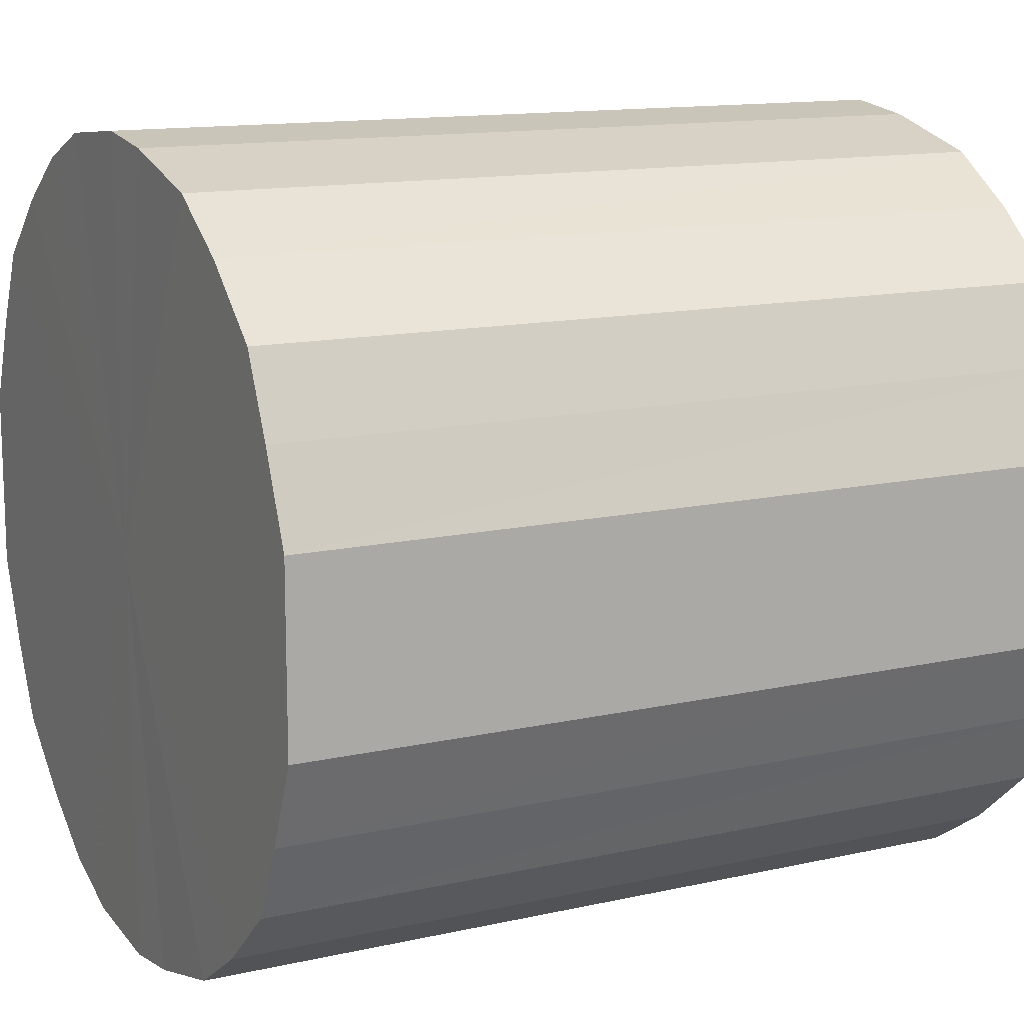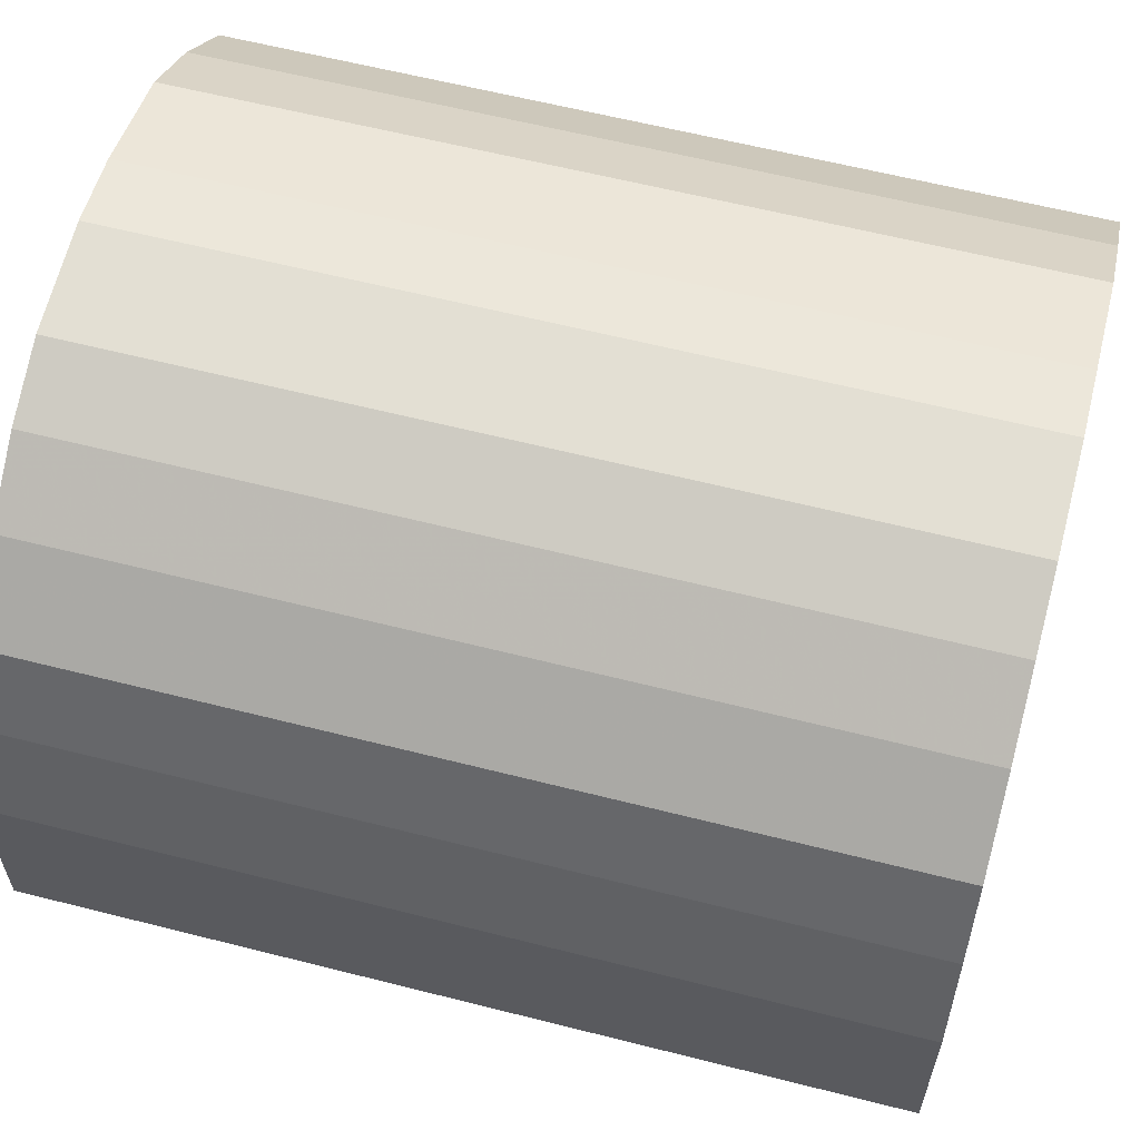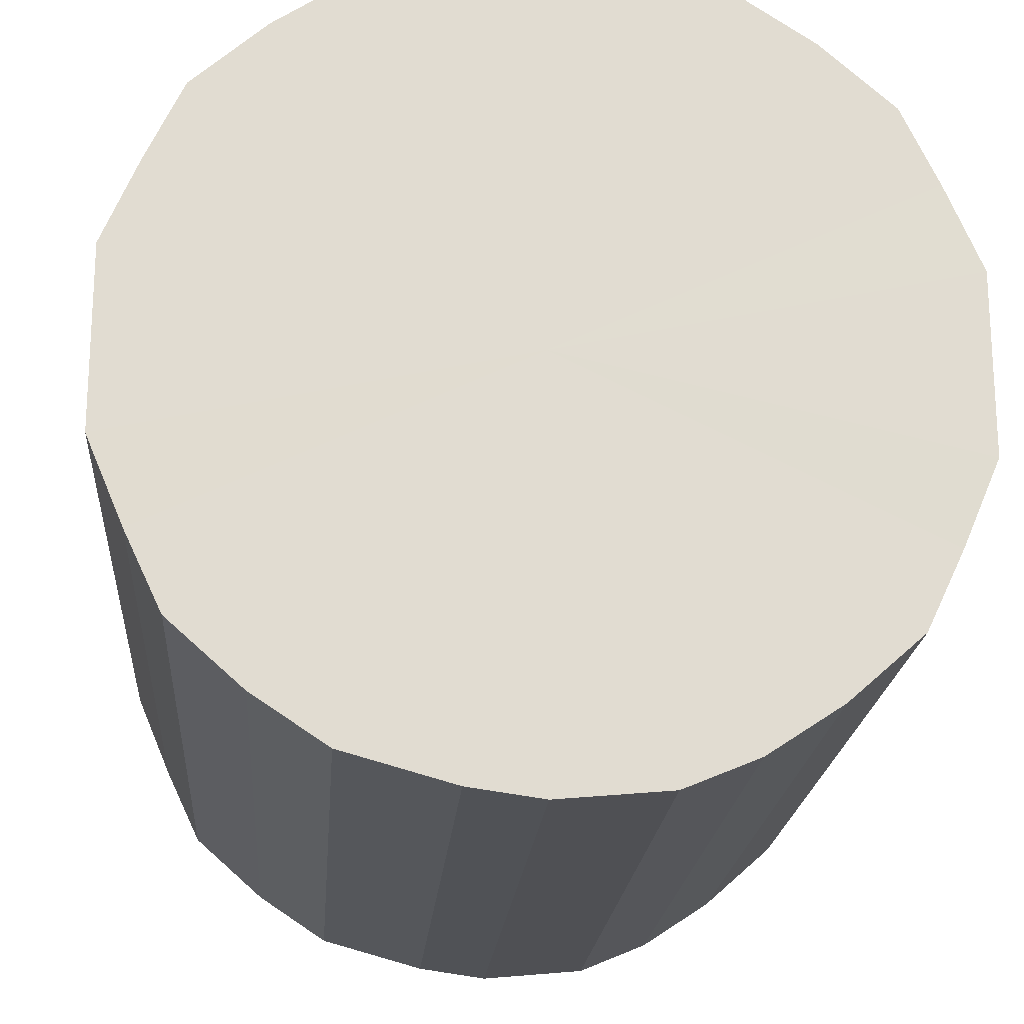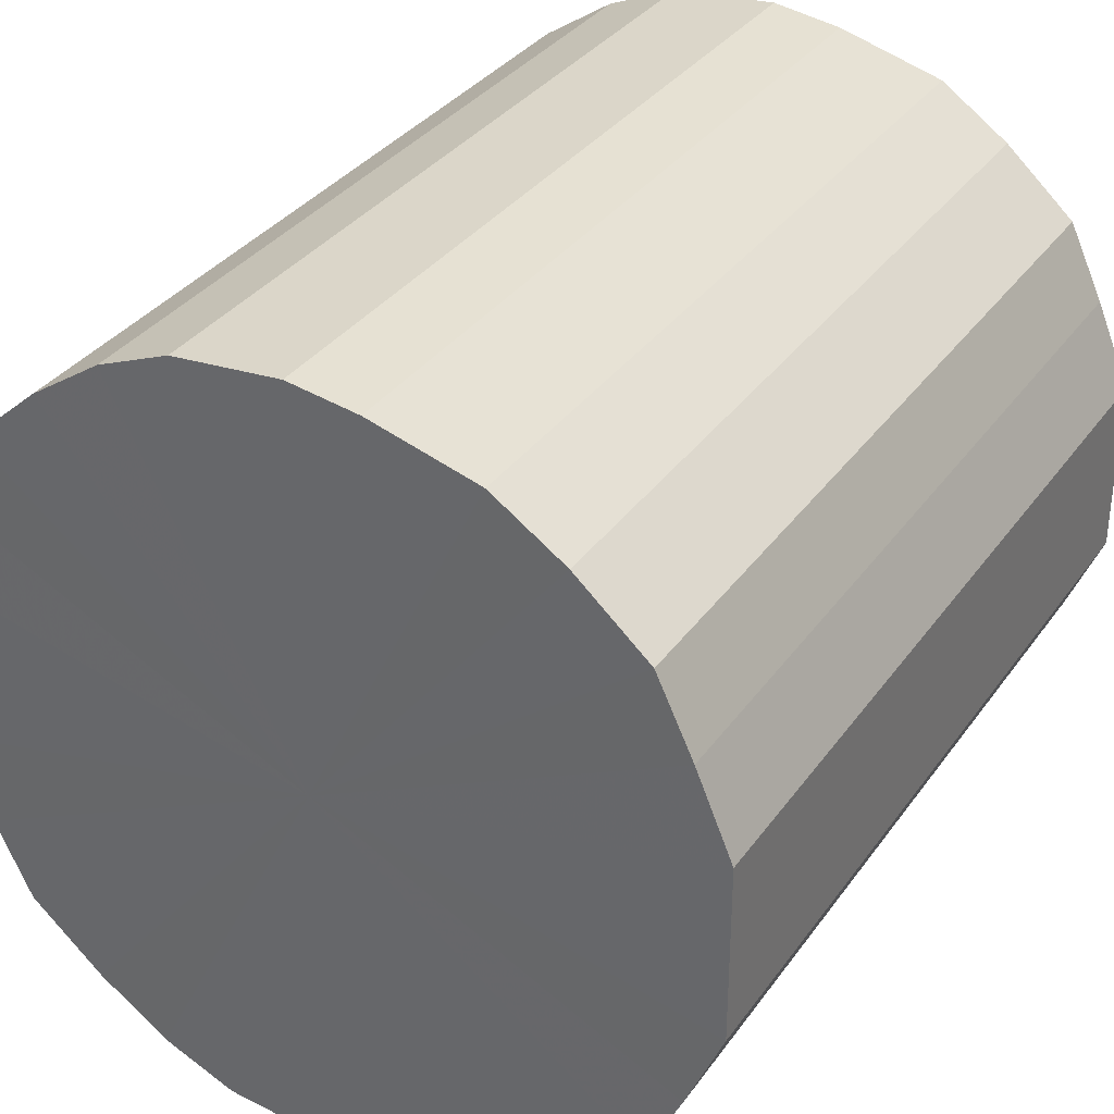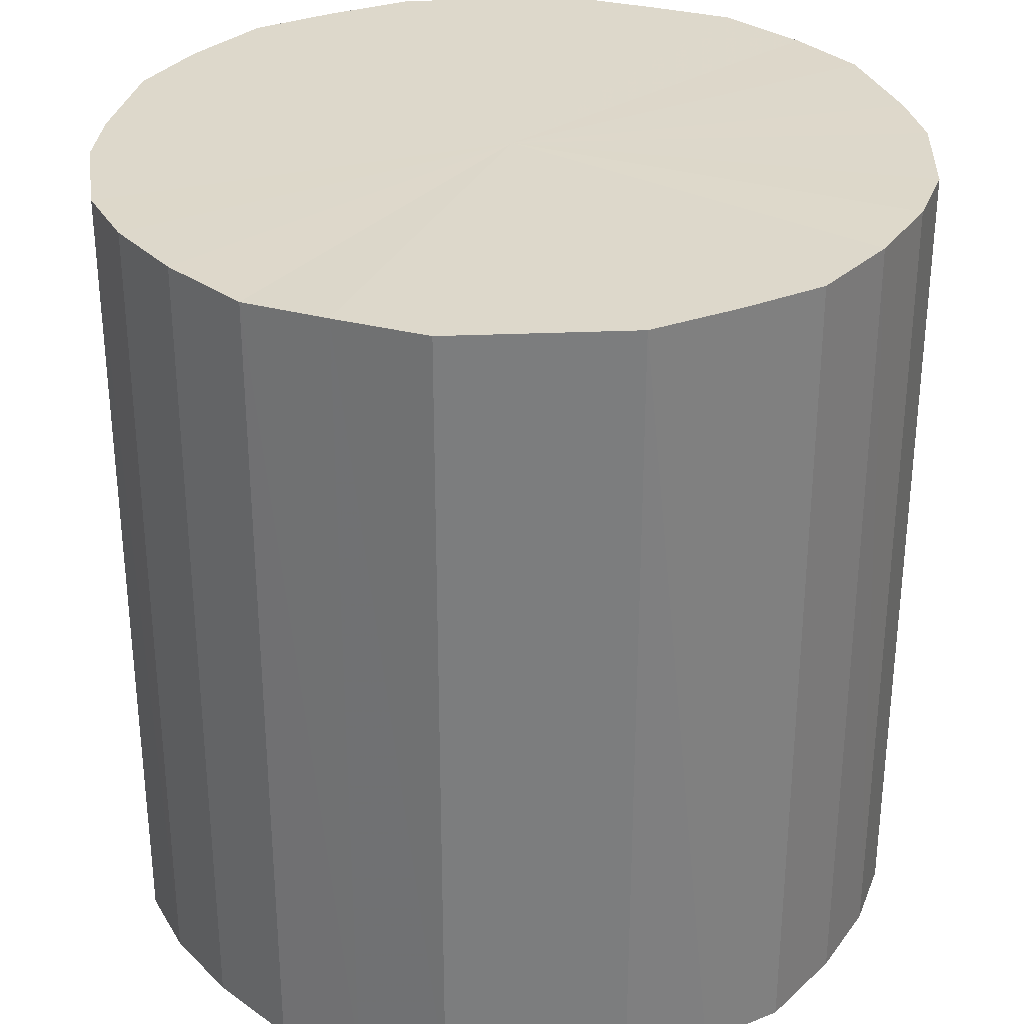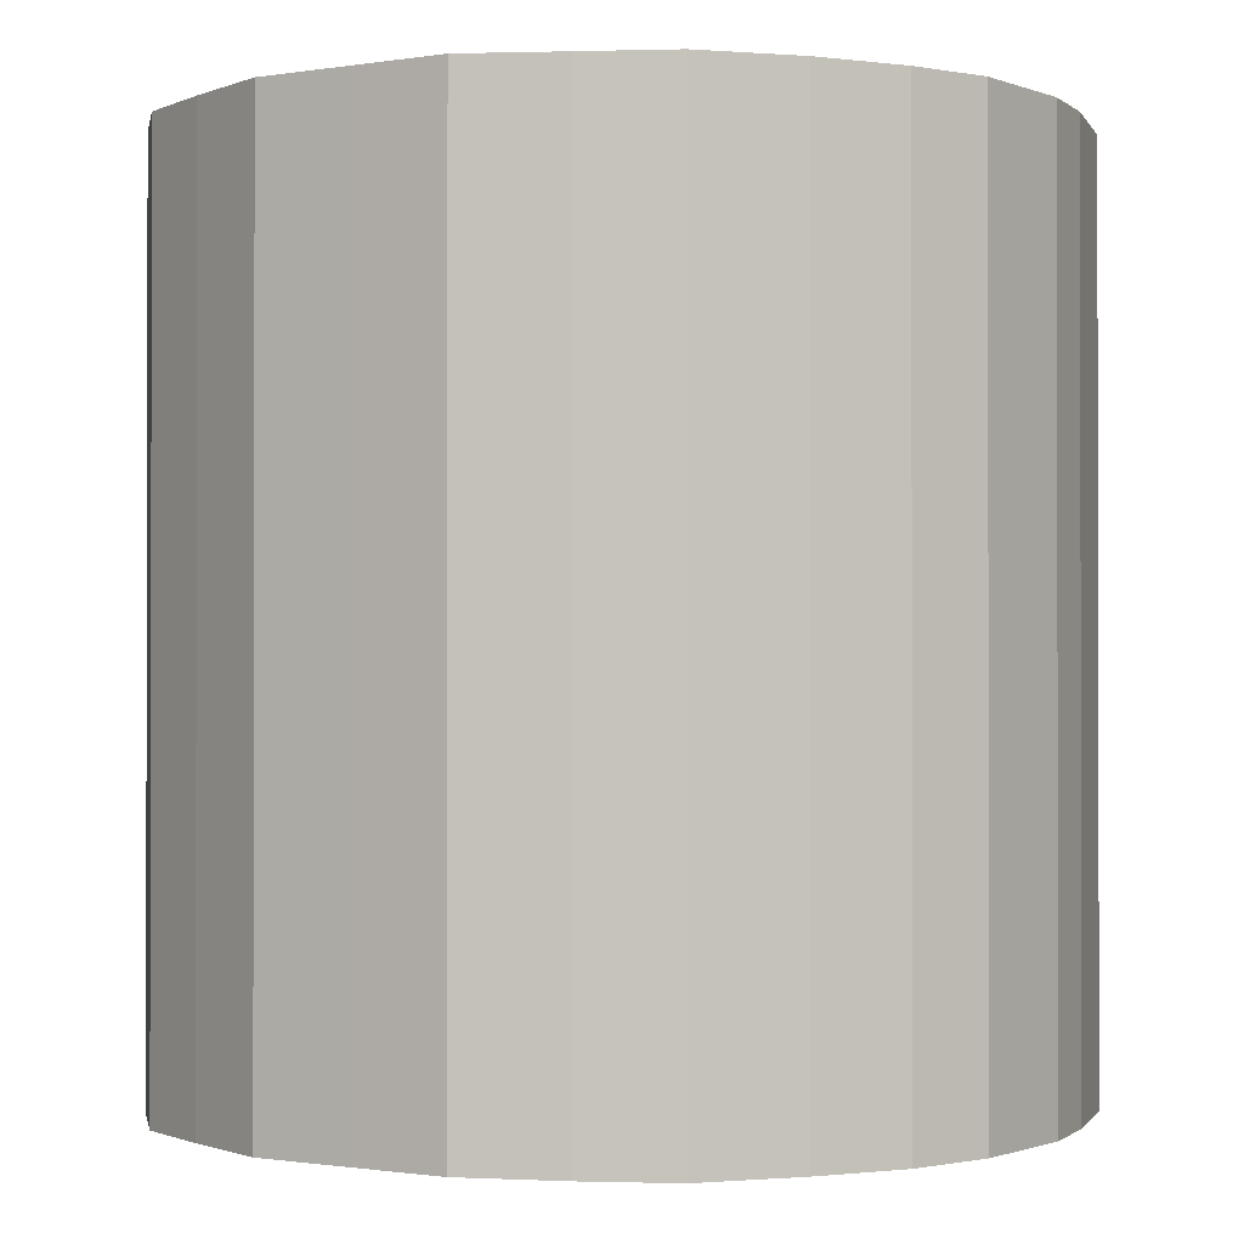
<metadata>
{"format":"obj","ext":"obj","renderer":"f3d","projection":"perspective","resolution":1024,"background":"white","views":[{"elev":13.1,"azim":62.6,"up":"+Z"},{"elev":61.3,"azim":-75.5,"up":"+Z"},{"elev":-20.1,"azim":175.7,"up":"+Z"},{"elev":34.0,"azim":30.2,"up":"+Z"},{"elev":31.3,"azim":-93.4,"up":"+Y"},{"elev":-0.8,"azim":-58.8,"up":"+Y"}]}
</metadata>
<code>
o 23570
v 2222 1865 14.75
v 2222 1865 14.73
v 2222 1865 14.75
v 2222 1865 14.71
v 2222 1865 14.73
v 2222 1865 14.78
v 2222 1865 14.78
v 2222 1865 14.68
v 2222 1865 14.71
v 2222 1865 14.8
v 2222 1865 14.8
v 2222 1865 14.67
v 2222 1865 14.68
v 2222 1865 14.82
v 2222 1865 14.82
v 2222 1865 14.65
v 2222 1865 14.67
v 2222 1865 14.84
v 2222 1865 14.84
v 2222 1865 14.64
v 2222 1865 14.65
v 2222 1865 14.85
v 2222 1865 14.85
v 2222 1865 14.64
v 2222 1865 14.64
v 2222 1865 14.86
v 2222 1865 14.86
v 2222 1865 14.64
v 2222 1865 14.64
v 2222 1865 14.87
v 2222 1865 14.87
v 2222 1865 14.65
v 2222 1865 14.64
v 2222 1865 14.86
v 2222 1865 14.86
v 2222 1865 14.67
v 2222 1865 14.65
v 2222 1865 14.85
v 2222 1865 14.85
v 2222 1865 14.68
v 2222 1865 14.67
v 2222 1865 14.84
v 2222 1865 14.84
v 2222 1865 14.71
v 2222 1865 14.68
v 2222 1865 14.82
v 2222 1865 14.82
v 2222 1865 14.73
v 2222 1865 14.71
v 2222 1865 14.8
v 2222 1865 14.8
v 2222 1865 14.75
v 2222 1865 14.73
v 2222 1865 14.78
v 2222 1865 14.78
v 2222 1865 14.75
v 2222 1865 14.75
v 2222 1865 14.73
v 2222 1865 14.73
v 2222 1865 14.71
v 2222 1865 14.71
v 2222 1865 14.78
v 2222 1865 14.75
v 2222 1865 14.8
v 2222 1865 14.78
v 2222 1865 14.68
v 2222 1865 14.68
v 2222 1865 14.82
v 2222 1865 14.8
v 2222 1865 14.84
v 2222 1865 14.82
v 2222 1865 14.67
v 2222 1865 14.67
v 2222 1865 14.85
v 2222 1865 14.84
v 2222 1865 14.86
v 2222 1865 14.85
v 2222 1865 14.65
v 2222 1865 14.65
v 2222 1865 14.87
v 2222 1865 14.86
v 2222 1865 14.86
v 2222 1865 14.87
v 2222 1865 14.64
v 2222 1865 14.64
v 2222 1865 14.85
v 2222 1865 14.86
v 2222 1865 14.84
v 2222 1865 14.85
v 2222 1865 14.64
v 2222 1865 14.64
v 2222 1865 14.82
v 2222 1865 14.84
v 2222 1865 14.8
v 2222 1865 14.82
v 2222 1865 14.64
v 2222 1865 14.64
v 2222 1865 14.78
v 2222 1865 14.8
v 2222 1865 14.75
v 2222 1865 14.78
v 2222 1865 14.65
v 2222 1865 14.65
v 2222 1865 14.73
v 2222 1865 14.75
v 2222 1865 14.71
v 2222 1865 14.73
v 2222 1865 14.67
v 2222 1865 14.67
v 2222 1865 14.68
v 2222 1865 14.71
v 2222 1865 14.68
v 2222 1865 14.75
v 2222 1865 14.73
v 2222 1865 14.75
v 2222 1865 14.71
v 2222 1865 14.78
v 2222 1865 14.68
v 2222 1865 14.8
v 2222 1865 14.67
v 2222 1865 14.82
v 2222 1865 14.65
v 2222 1865 14.84
v 2222 1865 14.64
v 2222 1865 14.85
v 2222 1865 14.64
v 2222 1865 14.86
v 2222 1865 14.64
v 2222 1865 14.87
v 2222 1865 14.65
v 2222 1865 14.86
v 2222 1865 14.67
v 2222 1865 14.85
v 2222 1865 14.68
v 2222 1865 14.84
v 2222 1865 14.71
v 2222 1865 14.82
v 2222 1865 14.73
v 2222 1865 14.8
v 2222 1865 14.75
v 2222 1865 14.78
v 2222 1865 14.75
v 2222 1865 14.75
v 2222 1865 14.73
v 2222 1865 14.78
v 2222 1865 14.71
v 2222 1865 14.8
v 2222 1865 14.68
v 2222 1865 14.82
v 2222 1865 14.67
v 2222 1865 14.84
v 2222 1865 14.65
v 2222 1865 14.85
v 2222 1865 14.64
v 2222 1865 14.86
v 2222 1865 14.64
v 2222 1865 14.87
v 2222 1865 14.64
v 2222 1865 14.86
v 2222 1865 14.65
v 2222 1865 14.85
v 2222 1865 14.67
v 2222 1865 14.84
v 2222 1865 14.68
v 2222 1865 14.82
v 2222 1865 14.71
v 2222 1865 14.8
v 2222 1865 14.73
v 2222 1865 14.78
v 2222 1865 14.75
f 1 2 3
f 2 4 5
f 6 1 7
f 4 8 9
f 10 6 11
f 8 12 13
f 14 10 15
f 12 16 17
f 18 14 19
f 16 20 21
f 22 18 23
f 20 24 25
f 26 22 27
f 24 28 29
f 30 26 31
f 28 32 33
f 34 30 35
f 32 36 37
f 38 34 39
f 36 40 41
f 42 38 43
f 40 44 45
f 46 42 47
f 44 48 49
f 50 46 51
f 48 52 53
f 54 50 55
f 52 54 56
f 57 58 59
f 59 60 61
f 62 63 57
f 64 65 62
f 61 66 67
f 68 69 64
f 70 71 68
f 67 72 73
f 74 75 70
f 76 77 74
f 73 78 79
f 80 81 76
f 82 83 80
f 79 84 85
f 86 87 82
f 88 89 86
f 85 90 91
f 92 93 88
f 94 95 92
f 91 96 97
f 98 99 94
f 100 101 98
f 97 102 103
f 104 105 100
f 106 107 104
f 103 108 109
f 110 111 106
f 109 112 110
f 113 114 115
f 113 116 114
f 113 115 117
f 113 118 116
f 113 117 119
f 113 120 118
f 113 119 121
f 113 122 120
f 113 121 123
f 113 124 122
f 113 123 125
f 113 126 124
f 113 125 127
f 113 128 126
f 113 127 129
f 113 130 128
f 113 129 131
f 113 132 130
f 113 131 133
f 113 134 132
f 113 133 135
f 113 136 134
f 113 135 137
f 113 138 136
f 113 137 139
f 113 140 138
f 113 139 141
f 113 141 140
f 142 143 144
f 142 145 143
f 142 144 146
f 142 147 145
f 142 146 148
f 142 149 147
f 142 148 150
f 142 151 149
f 142 150 152
f 142 153 151
f 142 152 154
f 142 155 153
f 142 154 156
f 142 157 155
f 142 156 158
f 142 159 157
f 142 158 160
f 142 161 159
f 142 160 162
f 142 163 161
f 142 162 164
f 142 165 163
f 142 164 166
f 142 167 165
f 142 166 168
f 142 169 167
f 142 168 170
f 142 170 169

</code>
